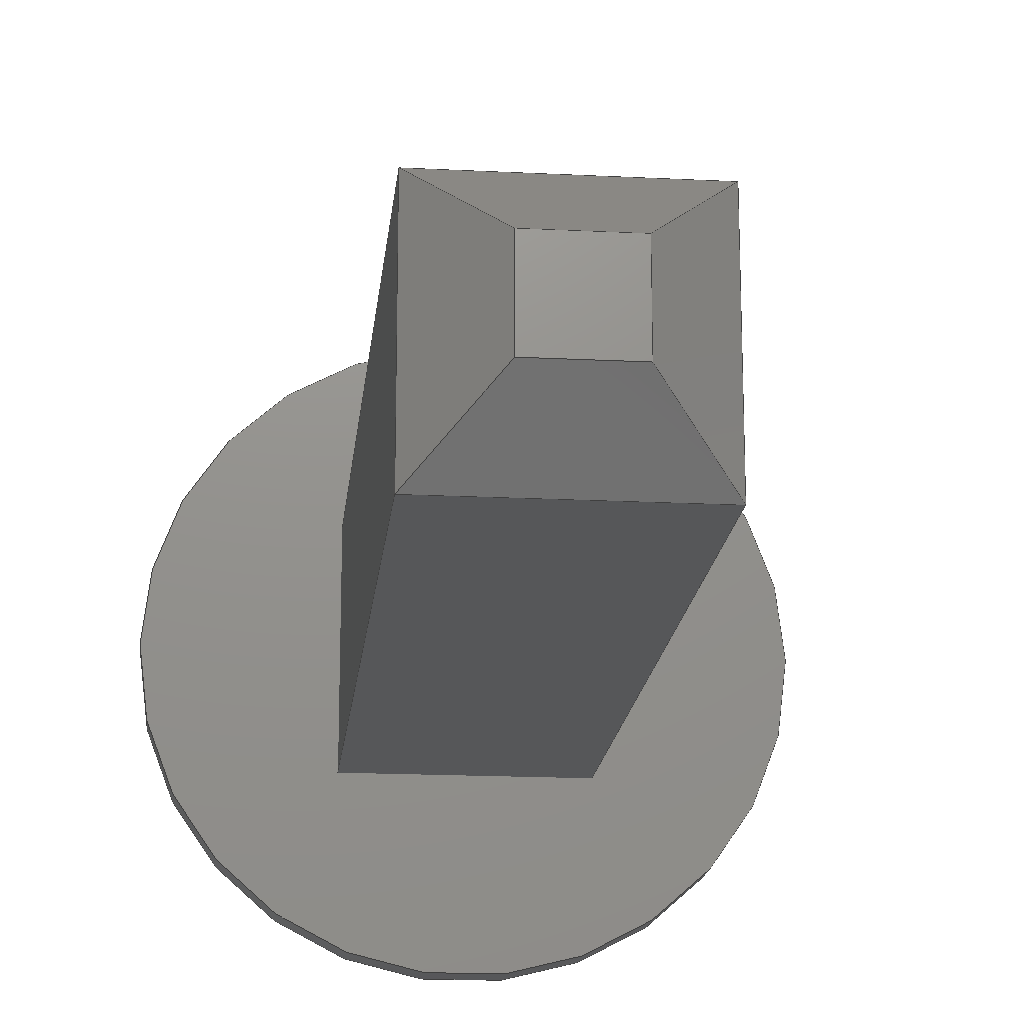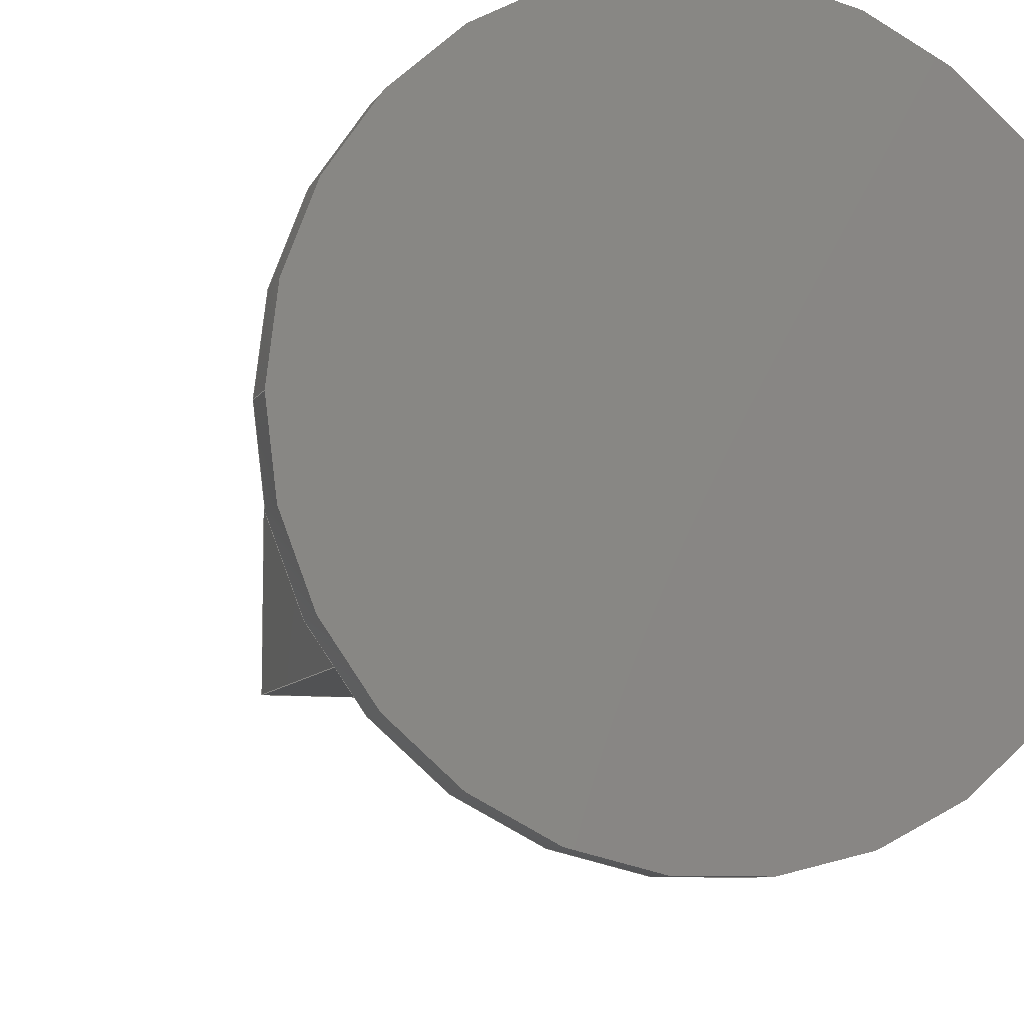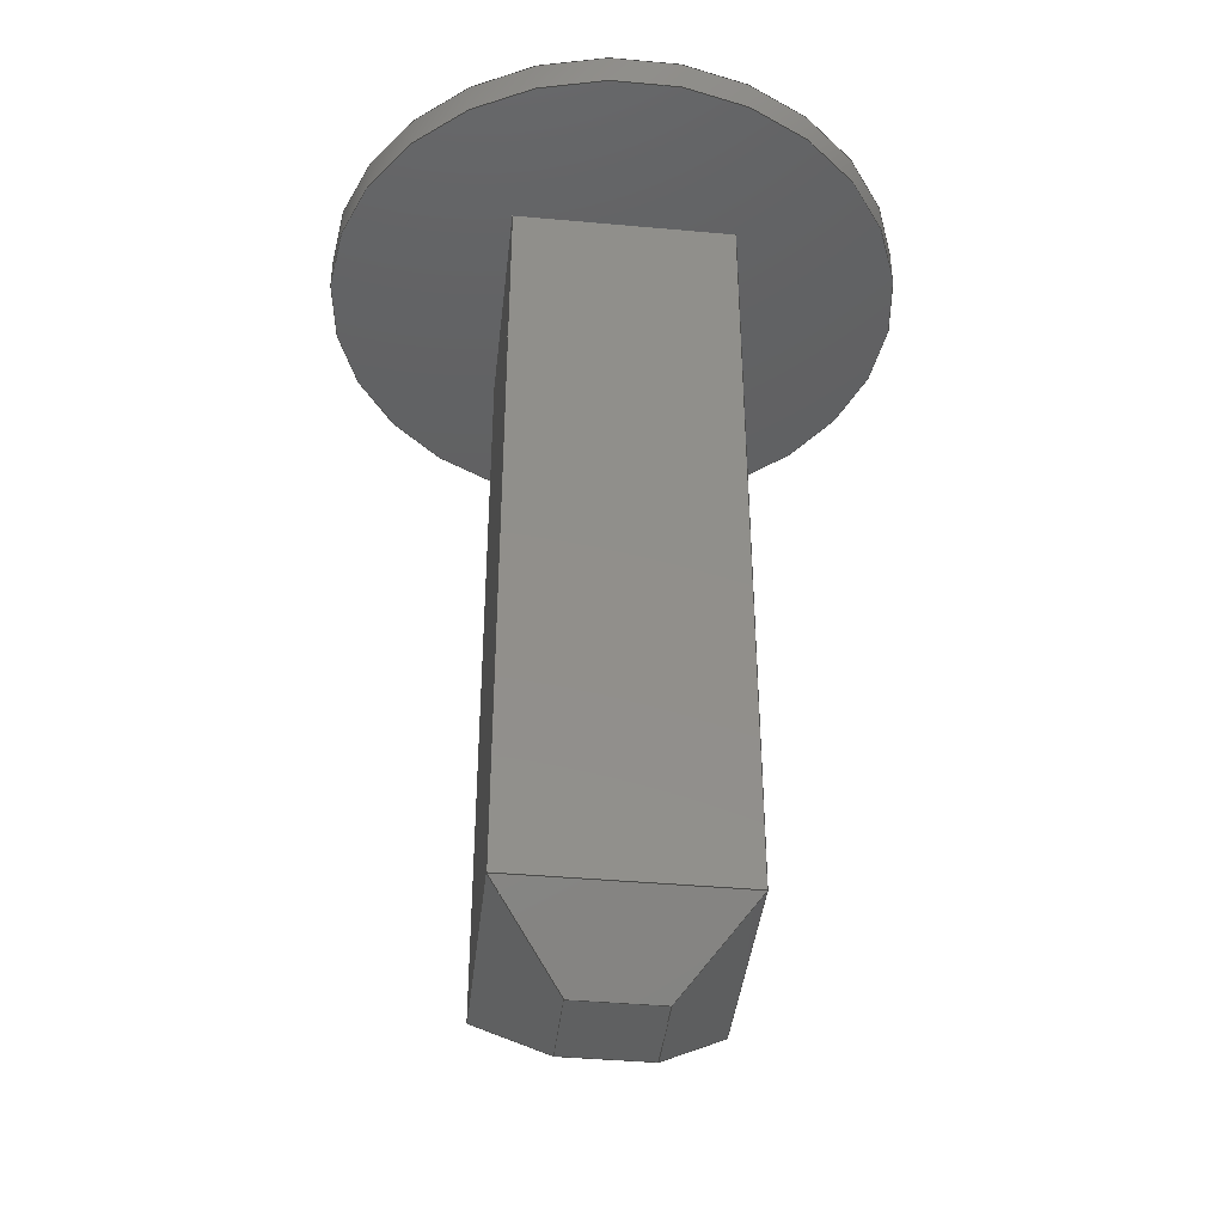
<metadata>
{"format":"step","ext":"step","renderer":"f3d","projection":"perspective","resolution":1024,"background":"white","views":[{"elev":-17.7,"azim":174.3,"up":"+Y"},{"elev":-8.2,"azim":-16.7,"up":"+Y"},{"elev":-41.0,"azim":-6.3,"up":"+Z"}]}
</metadata>
<code>
ISO-10303-21;
DATA;
#1=MECHANICAL_DESIGN_GEOMETRIC_PRESENTATION_REPRESENTATION('',(#8,#12,
#11,#9,#6,#7,#10,#14,#13,#5),#353);
#2=SHAPE_REPRESENTATION_RELATIONSHIP('SRR','None',#362,#3);
#3=ADVANCED_BREP_SHAPE_REPRESENTATION('',(#4),#352);
#4=MANIFOLD_SOLID_BREP('Solid1',#211);
#5=STYLED_ITEM('',(#371),#202);
#6=STYLED_ITEM('',(#371),#203);
#7=STYLED_ITEM('',(#371),#204);
#8=STYLED_ITEM('',(#371),#205);
#9=STYLED_ITEM('',(#371),#206);
#10=STYLED_ITEM('',(#371),#207);
#11=STYLED_ITEM('',(#371),#208);
#12=STYLED_ITEM('',(#371),#209);
#13=STYLED_ITEM('',(#371),#210);
#14=STYLED_ITEM('',(#371),#4);
#15=FACE_BOUND('',#42,.T.);
#16=PLANE('',#222);
#17=PLANE('',#226);
#18=PLANE('',#227);
#19=PLANE('',#228);
#20=PLANE('',#229);
#21=PLANE('',#230);
#22=PLANE('',#231);
#23=PLANE('',#232);
#24=PLANE('',#233);
#25=PLANE('',#234);
#26=PLANE('',#235);
#27=FACE_OUTER_BOUND('',#40,.T.);
#28=FACE_OUTER_BOUND('',#41,.T.);
#29=FACE_OUTER_BOUND('',#43,.T.);
#30=FACE_OUTER_BOUND('',#44,.T.);
#31=FACE_OUTER_BOUND('',#45,.T.);
#32=FACE_OUTER_BOUND('',#46,.T.);
#33=FACE_OUTER_BOUND('',#47,.T.);
#34=FACE_OUTER_BOUND('',#48,.T.);
#35=FACE_OUTER_BOUND('',#49,.T.);
#36=FACE_OUTER_BOUND('',#50,.T.);
#37=FACE_OUTER_BOUND('',#51,.T.);
#38=FACE_OUTER_BOUND('',#52,.T.);
#39=FACE_OUTER_BOUND('',#53,.T.);
#40=EDGE_LOOP('',(#144,#145,#146,#147));
#41=EDGE_LOOP('',(#148,#149));
#42=EDGE_LOOP('',(#150,#151,#152,#153));
#43=EDGE_LOOP('',(#154,#155,#156,#157));
#44=EDGE_LOOP('',(#158,#159));
#45=EDGE_LOOP('',(#160,#161,#162,#163));
#46=EDGE_LOOP('',(#164,#165,#166,#167));
#47=EDGE_LOOP('',(#168,#169,#170,#171));
#48=EDGE_LOOP('',(#172,#173,#174,#175));
#49=EDGE_LOOP('',(#176,#177,#178,#179));
#50=EDGE_LOOP('',(#180,#181,#182,#183));
#51=EDGE_LOOP('',(#184,#185,#186,#187));
#52=EDGE_LOOP('',(#188,#189,#190,#191));
#53=EDGE_LOOP('',(#192,#193,#194,#195));
#54=LINE('',#300,#76);
#55=LINE('',#303,#77);
#56=LINE('',#308,#78);
#57=LINE('',#310,#79);
#58=LINE('',#312,#80);
#59=LINE('',#313,#81);
#60=LINE('',#319,#82);
#61=LINE('',#321,#83);
#62=LINE('',#322,#84);
#63=LINE('',#325,#85);
#64=LINE('',#326,#86);
#65=LINE('',#329,#87);
#66=LINE('',#330,#88);
#67=LINE('',#332,#89);
#68=LINE('',#336,#90);
#69=LINE('',#338,#91);
#70=LINE('',#340,#92);
#71=LINE('',#341,#93);
#72=LINE('',#343,#94);
#73=LINE('',#344,#95);
#74=LINE('',#346,#96);
#75=LINE('',#348,#97);
#76=VECTOR('',#242,1000);
#77=VECTOR('',#245,1000);
#78=VECTOR('',#250,1000);
#79=VECTOR('',#251,1000);
#80=VECTOR('',#252,1000);
#81=VECTOR('',#253,1000);
#82=VECTOR('',#262,1000);
#83=VECTOR('',#263,1000);
#84=VECTOR('',#264,1000);
#85=VECTOR('',#267,1000);
#86=VECTOR('',#268,1000);
#87=VECTOR('',#271,1000);
#88=VECTOR('',#272,1000);
#89=VECTOR('',#275,1000);
#90=VECTOR('',#278,1000);
#91=VECTOR('',#279,1000);
#92=VECTOR('',#280,1000);
#93=VECTOR('',#281,1000);
#94=VECTOR('',#284,1000);
#95=VECTOR('',#285,1000);
#96=VECTOR('',#288,1000);
#97=VECTOR('',#291,1000);
#98=CIRCLE('',#220,0.8369);
#99=CIRCLE('',#221,0.8369);
#100=CIRCLE('',#223,0.8369);
#101=CIRCLE('',#225,0.8369);
#102=VERTEX_POINT('',#296);
#103=VERTEX_POINT('',#297);
#104=VERTEX_POINT('',#299);
#105=VERTEX_POINT('',#301);
#106=VERTEX_POINT('',#306);
#107=VERTEX_POINT('',#307);
#108=VERTEX_POINT('',#309);
#109=VERTEX_POINT('',#311);
#110=VERTEX_POINT('',#318);
#111=VERTEX_POINT('',#320);
#112=VERTEX_POINT('',#324);
#113=VERTEX_POINT('',#328);
#114=VERTEX_POINT('',#334);
#115=VERTEX_POINT('',#335);
#116=VERTEX_POINT('',#337);
#117=VERTEX_POINT('',#339);
#118=EDGE_CURVE('',#102,#103,#98,.T.);
#119=EDGE_CURVE('',#102,#104,#54,.T.);
#120=EDGE_CURVE('',#104,#105,#99,.T.);
#121=EDGE_CURVE('',#103,#105,#55,.T.);
#122=EDGE_CURVE('',#103,#102,#100,.T.);
#123=EDGE_CURVE('',#106,#107,#56,.T.);
#124=EDGE_CURVE('',#108,#106,#57,.T.);
#125=EDGE_CURVE('',#109,#108,#58,.T.);
#126=EDGE_CURVE('',#107,#109,#59,.T.);
#127=EDGE_CURVE('',#105,#104,#101,.T.);
#128=EDGE_CURVE('',#110,#106,#60,.T.);
#129=EDGE_CURVE('',#110,#111,#61,.T.);
#130=EDGE_CURVE('',#111,#108,#62,.T.);
#131=EDGE_CURVE('',#112,#107,#63,.T.);
#132=EDGE_CURVE('',#112,#110,#64,.T.);
#133=EDGE_CURVE('',#113,#109,#65,.T.);
#134=EDGE_CURVE('',#113,#112,#66,.T.);
#135=EDGE_CURVE('',#111,#113,#67,.T.);
#136=EDGE_CURVE('',#114,#115,#68,.T.);
#137=EDGE_CURVE('',#115,#116,#69,.T.);
#138=EDGE_CURVE('',#116,#117,#70,.T.);
#139=EDGE_CURVE('',#117,#114,#71,.T.);
#140=EDGE_CURVE('',#111,#117,#72,.T.);
#141=EDGE_CURVE('',#114,#110,#73,.T.);
#142=EDGE_CURVE('',#115,#112,#74,.T.);
#143=EDGE_CURVE('',#113,#116,#75,.T.);
#144=ORIENTED_EDGE('',*,*,#118,.F.);
#145=ORIENTED_EDGE('',*,*,#119,.T.);
#146=ORIENTED_EDGE('',*,*,#120,.T.);
#147=ORIENTED_EDGE('',*,*,#121,.F.);
#148=ORIENTED_EDGE('',*,*,#122,.T.);
#149=ORIENTED_EDGE('',*,*,#118,.T.);
#150=ORIENTED_EDGE('',*,*,#123,.F.);
#151=ORIENTED_EDGE('',*,*,#124,.F.);
#152=ORIENTED_EDGE('',*,*,#125,.F.);
#153=ORIENTED_EDGE('',*,*,#126,.F.);
#154=ORIENTED_EDGE('',*,*,#119,.F.);
#155=ORIENTED_EDGE('',*,*,#122,.F.);
#156=ORIENTED_EDGE('',*,*,#121,.T.);
#157=ORIENTED_EDGE('',*,*,#127,.T.);
#158=ORIENTED_EDGE('',*,*,#127,.F.);
#159=ORIENTED_EDGE('',*,*,#120,.F.);
#160=ORIENTED_EDGE('',*,*,#128,.F.);
#161=ORIENTED_EDGE('',*,*,#129,.T.);
#162=ORIENTED_EDGE('',*,*,#130,.T.);
#163=ORIENTED_EDGE('',*,*,#124,.T.);
#164=ORIENTED_EDGE('',*,*,#131,.F.);
#165=ORIENTED_EDGE('',*,*,#132,.T.);
#166=ORIENTED_EDGE('',*,*,#128,.T.);
#167=ORIENTED_EDGE('',*,*,#123,.T.);
#168=ORIENTED_EDGE('',*,*,#133,.F.);
#169=ORIENTED_EDGE('',*,*,#134,.T.);
#170=ORIENTED_EDGE('',*,*,#131,.T.);
#171=ORIENTED_EDGE('',*,*,#126,.T.);
#172=ORIENTED_EDGE('',*,*,#130,.F.);
#173=ORIENTED_EDGE('',*,*,#135,.T.);
#174=ORIENTED_EDGE('',*,*,#133,.T.);
#175=ORIENTED_EDGE('',*,*,#125,.T.);
#176=ORIENTED_EDGE('',*,*,#136,.T.);
#177=ORIENTED_EDGE('',*,*,#137,.T.);
#178=ORIENTED_EDGE('',*,*,#138,.T.);
#179=ORIENTED_EDGE('',*,*,#139,.T.);
#180=ORIENTED_EDGE('',*,*,#140,.F.);
#181=ORIENTED_EDGE('',*,*,#129,.F.);
#182=ORIENTED_EDGE('',*,*,#141,.F.);
#183=ORIENTED_EDGE('',*,*,#139,.F.);
#184=ORIENTED_EDGE('',*,*,#141,.T.);
#185=ORIENTED_EDGE('',*,*,#132,.F.);
#186=ORIENTED_EDGE('',*,*,#142,.F.);
#187=ORIENTED_EDGE('',*,*,#136,.F.);
#188=ORIENTED_EDGE('',*,*,#140,.T.);
#189=ORIENTED_EDGE('',*,*,#138,.F.);
#190=ORIENTED_EDGE('',*,*,#143,.F.);
#191=ORIENTED_EDGE('',*,*,#135,.F.);
#192=ORIENTED_EDGE('',*,*,#142,.T.);
#193=ORIENTED_EDGE('',*,*,#134,.F.);
#194=ORIENTED_EDGE('',*,*,#143,.T.);
#195=ORIENTED_EDGE('',*,*,#137,.F.);
#196=CYLINDRICAL_SURFACE('',#219,0.8369);
#197=CYLINDRICAL_SURFACE('',#224,0.8369);
#198=ADVANCED_FACE('',(#27),#196,.T.);
#199=ADVANCED_FACE('',(#28,#15),#16,.T.);
#200=ADVANCED_FACE('',(#29),#197,.T.);
#201=ADVANCED_FACE('',(#30),#17,.F.);
#202=ADVANCED_FACE('',(#31),#18,.F.);
#203=ADVANCED_FACE('',(#32),#19,.F.);
#204=ADVANCED_FACE('',(#33),#20,.F.);
#205=ADVANCED_FACE('',(#34),#21,.F.);
#206=ADVANCED_FACE('',(#35),#22,.T.);
#207=ADVANCED_FACE('',(#36),#23,.T.);
#208=ADVANCED_FACE('',(#37),#24,.T.);
#209=ADVANCED_FACE('',(#38),#25,.T.);
#210=ADVANCED_FACE('',(#39),#26,.T.);
#211=CLOSED_SHELL('',(#198,#199,#200,#201,#202,#203,#204,#205,#206,#207,
#208,#209,#210));
#212=DATE_TIME_ROLE('creation_date');
#213=APPLIED_DATE_AND_TIME_ASSIGNMENT(#214,#212,(#364));
#214=DATE_AND_TIME(#215,#216);
#215=CALENDAR_DATE(2015,22,11);
#216=LOCAL_TIME(21,12,38,#217);
#217=COORDINATED_UNIVERSAL_TIME_OFFSET(0,0,.BEHIND.);
#218=AXIS2_PLACEMENT_3D('placement',#294,#236,#237);
#219=AXIS2_PLACEMENT_3D('',#295,#238,#239);
#220=AXIS2_PLACEMENT_3D('',#298,#240,#241);
#221=AXIS2_PLACEMENT_3D('',#302,#243,#244);
#222=AXIS2_PLACEMENT_3D('',#304,#246,#247);
#223=AXIS2_PLACEMENT_3D('',#305,#248,#249);
#224=AXIS2_PLACEMENT_3D('',#314,#254,#255);
#225=AXIS2_PLACEMENT_3D('',#315,#256,#257);
#226=AXIS2_PLACEMENT_3D('',#316,#258,#259);
#227=AXIS2_PLACEMENT_3D('',#317,#260,#261);
#228=AXIS2_PLACEMENT_3D('',#323,#265,#266);
#229=AXIS2_PLACEMENT_3D('',#327,#269,#270);
#230=AXIS2_PLACEMENT_3D('',#331,#273,#274);
#231=AXIS2_PLACEMENT_3D('',#333,#276,#277);
#232=AXIS2_PLACEMENT_3D('',#342,#282,#283);
#233=AXIS2_PLACEMENT_3D('',#345,#286,#287);
#234=AXIS2_PLACEMENT_3D('',#347,#289,#290);
#235=AXIS2_PLACEMENT_3D('',#349,#292,#293);
#236=DIRECTION('axis',(0,0,1));
#237=DIRECTION('refdir',(1,0,0));
#238=DIRECTION('center_axis',(4.587e-16,1.268e-16,
-1));
#239=DIRECTION('ref_axis',(1,1.698e-32,4.587e-16));
#240=DIRECTION('center_axis',(4.587e-16,1.268e-16,
-1));
#241=DIRECTION('ref_axis',(-1,-1.698e-32,-4.587e-16));
#242=DIRECTION('',(-4.587e-16,-1.268e-16,1));
#243=DIRECTION('center_axis',(4.587e-16,1.268e-16,
-1));
#244=DIRECTION('ref_axis',(-1,-1.698e-32,-4.587e-16));
#245=DIRECTION('',(-4.587e-16,-1.268e-16,1));
#246=DIRECTION('center_axis',(4.587e-16,1.268e-16,
-1));
#247=DIRECTION('ref_axis',(-1,0,-4.441e-16));
#248=DIRECTION('center_axis',(4.587e-16,1.268e-16,
-1));
#249=DIRECTION('ref_axis',(-1,-1.698e-32,-4.587e-16));
#250=DIRECTION('',(-1,-1.698e-32,-4.587e-16));
#251=DIRECTION('',(7.515e-32,-1,-1.268e-16));
#252=DIRECTION('',(1,1.698e-32,4.587e-16));
#253=DIRECTION('',(-7.515e-32,1,1.268e-16));
#254=DIRECTION('center_axis',(4.587e-16,1.268e-16,
-1));
#255=DIRECTION('ref_axis',(1,1.698e-32,4.587e-16));
#256=DIRECTION('center_axis',(4.587e-16,1.268e-16,
-1));
#257=DIRECTION('ref_axis',(-1,-1.698e-32,-4.587e-16));
#258=DIRECTION('center_axis',(4.587e-16,1.268e-16,
-1));
#259=DIRECTION('ref_axis',(-1,0,-4.441e-16));
#260=DIRECTION('center_axis',(-1,-1.698e-32,-4.587e-16));
#261=DIRECTION('ref_axis',(0,1,1.11e-16));
#262=DIRECTION('',(-4.587e-16,-1.268e-16,1));
#263=DIRECTION('',(-7.515e-32,1,1.268e-16));
#264=DIRECTION('',(-4.587e-16,-1.268e-16,1));
#265=DIRECTION('center_axis',(-7.515e-32,1,1.268e-16));
#266=DIRECTION('ref_axis',(-1,0,-4.441e-16));
#267=DIRECTION('',(-4.587e-16,-1.268e-16,1));
#268=DIRECTION('',(1,1.698e-32,4.587e-16));
#269=DIRECTION('center_axis',(1,1.698e-32,4.587e-16));
#270=DIRECTION('ref_axis',(4.441e-16,0,-1));
#271=DIRECTION('',(-4.587e-16,-1.268e-16,1));
#272=DIRECTION('',(7.515e-32,-1,-1.268e-16));
#273=DIRECTION('center_axis',(7.515e-32,-1,-1.268e-16));
#274=DIRECTION('ref_axis',(-8.882e-16,0,1));
#275=DIRECTION('',(-1,-1.698e-32,-4.587e-16));
#276=DIRECTION('center_axis',(4.587e-16,1.268e-16,
-1));
#277=DIRECTION('ref_axis',(-1,0,-4.441e-16));
#278=DIRECTION('',(-1,-1.698e-32,-4.587e-16));
#279=DIRECTION('',(-7.515e-32,1,1.268e-16));
#280=DIRECTION('',(1,1.698e-32,4.587e-16));
#281=DIRECTION('',(7.515e-32,-1,-1.268e-16));
#282=DIRECTION('center_axis',(0.7071,8.967e-17,-0.7071));
#283=DIRECTION('ref_axis',(0,1,1.11e-16));
#284=DIRECTION('',(-0.5774,-0.5774,-0.5774));
#285=DIRECTION('',(0.5774,-0.5774,0.5774));
#286=DIRECTION('center_axis',(3.244e-16,-0.7071,-0.7071));
#287=DIRECTION('ref_axis',(1,0,4.441e-16));
#288=DIRECTION('',(-0.5774,-0.5774,0.5774));
#289=DIRECTION('center_axis',(3.244e-16,0.7071,-0.7071));
#290=DIRECTION('ref_axis',(-1,0,-4.441e-16));
#291=DIRECTION('',(0.5774,-0.5774,-0.5774));
#292=DIRECTION('center_axis',(-0.7071,8.967e-17,-0.7071));
#293=DIRECTION('ref_axis',(0,-1,-1.11e-16));
#294=CARTESIAN_POINT('',(0,0,0));
#295=CARTESIAN_POINT('Origin',(3.81,-15.06,1.68));
#296=CARTESIAN_POINT('',(2.973,-15.06,1.68));
#297=CARTESIAN_POINT('',(4.647,-15.06,1.68));
#298=CARTESIAN_POINT('Origin',(3.81,-15.06,1.68));
#299=CARTESIAN_POINT('',(2.973,-15.06,1.78));
#300=CARTESIAN_POINT('',(2.973,-15.06,1.68));
#301=CARTESIAN_POINT('',(4.647,-15.06,1.78));
#302=CARTESIAN_POINT('Origin',(3.81,-15.06,1.78));
#303=CARTESIAN_POINT('',(4.647,-15.06,1.68));
#304=CARTESIAN_POINT('Origin',(3.81,-15.06,1.68));
#305=CARTESIAN_POINT('Origin',(3.81,-15.06,1.68));
#306=CARTESIAN_POINT('',(4.135,-15.38,1.68));
#307=CARTESIAN_POINT('',(3.485,-15.38,1.68));
#308=CARTESIAN_POINT('',(4.135,-15.38,1.68));
#309=CARTESIAN_POINT('',(4.135,-14.73,1.68));
#310=CARTESIAN_POINT('',(4.135,-14.73,1.68));
#311=CARTESIAN_POINT('',(3.485,-14.73,1.68));
#312=CARTESIAN_POINT('',(4.135,-14.73,1.68));
#313=CARTESIAN_POINT('',(3.485,-14.73,1.68));
#314=CARTESIAN_POINT('Origin',(3.81,-15.06,1.68));
#315=CARTESIAN_POINT('Origin',(3.81,-15.06,1.78));
#316=CARTESIAN_POINT('Origin',(3.81,-15.06,1.78));
#317=CARTESIAN_POINT('Origin',(4.135,-14.73,-0.82));
#318=CARTESIAN_POINT('',(4.135,-15.38,-0.62));
#319=CARTESIAN_POINT('',(4.135,-15.38,-0.82));
#320=CARTESIAN_POINT('',(4.135,-14.73,-0.62));
#321=CARTESIAN_POINT('',(4.135,-14.73,-0.62));
#322=CARTESIAN_POINT('',(4.135,-14.73,-0.82));
#323=CARTESIAN_POINT('Origin',(4.135,-15.38,-0.82));
#324=CARTESIAN_POINT('',(3.485,-15.38,-0.62));
#325=CARTESIAN_POINT('',(3.485,-15.38,-0.82));
#326=CARTESIAN_POINT('',(4.135,-15.38,-0.62));
#327=CARTESIAN_POINT('Origin',(3.485,-14.73,-0.82));
#328=CARTESIAN_POINT('',(3.485,-14.73,-0.62));
#329=CARTESIAN_POINT('',(3.485,-14.73,-0.82));
#330=CARTESIAN_POINT('',(3.485,-15.38,-0.62));
#331=CARTESIAN_POINT('Origin',(4.135,-14.73,-0.82));
#332=CARTESIAN_POINT('',(3.485,-14.73,-0.62));
#333=CARTESIAN_POINT('Origin',(4.135,-15.38,-0.82));
#334=CARTESIAN_POINT('',(3.935,-15.18,-0.82));
#335=CARTESIAN_POINT('',(3.685,-15.18,-0.82));
#336=CARTESIAN_POINT('',(3.485,-15.18,-0.82));
#337=CARTESIAN_POINT('',(3.685,-14.93,-0.82));
#338=CARTESIAN_POINT('',(3.685,-14.73,-0.82));
#339=CARTESIAN_POINT('',(3.935,-14.93,-0.82));
#340=CARTESIAN_POINT('',(4.135,-14.93,-0.82));
#341=CARTESIAN_POINT('',(3.935,-15.38,-0.82));
#342=CARTESIAN_POINT('Origin',(3.935,-15.38,-0.82));
#343=CARTESIAN_POINT('',(4.002,-14.87,-0.7533));
#344=CARTESIAN_POINT('',(4.002,-15.25,-0.7533));
#345=CARTESIAN_POINT('Origin',(4.135,-15.18,-0.82));
#346=CARTESIAN_POINT('',(3.835,-15.03,-0.97));
#347=CARTESIAN_POINT('Origin',(4.135,-14.93,-0.82));
#348=CARTESIAN_POINT('',(3.835,-15.08,-0.97));
#349=CARTESIAN_POINT('Origin',(3.685,-15.38,-0.82));
#350=UNCERTAINTY_MEASURE_WITH_UNIT(LENGTH_MEASURE(0.01),#354,
'DISTANCE_ACCURACY_VALUE',
'Maximum model space distance between geometric entities at asserted c
onnectivities');
#351=UNCERTAINTY_MEASURE_WITH_UNIT(LENGTH_MEASURE(1e-06),#354,
'DISTANCE_ACCURACY_VALUE',
'Maximum model space distance between geometric entities at asserted c
onnectivities');
#352=(
GEOMETRIC_REPRESENTATION_CONTEXT(3)
GLOBAL_UNCERTAINTY_ASSIGNED_CONTEXT((#350))
GLOBAL_UNIT_ASSIGNED_CONTEXT((#354,#357,#355))
REPRESENTATION_CONTEXT('','3D')
);
#353=(
GEOMETRIC_REPRESENTATION_CONTEXT(3)
GLOBAL_UNCERTAINTY_ASSIGNED_CONTEXT((#351))
GLOBAL_UNIT_ASSIGNED_CONTEXT((#354,#357,#355))
REPRESENTATION_CONTEXT('','3D')
);
#354=(
LENGTH_UNIT()
NAMED_UNIT(*)
SI_UNIT(.MILLI.,.METRE.)
);
#355=(
NAMED_UNIT(*)
SI_UNIT($,.STERADIAN.)
SOLID_ANGLE_UNIT()
);
#356=DIMENSIONAL_EXPONENTS(0,0,0,0,0,0,0);
#357=(
CONVERSION_BASED_UNIT('degree',#359)
NAMED_UNIT(#356)
PLANE_ANGLE_UNIT()
);
#358=(
NAMED_UNIT(*)
PLANE_ANGLE_UNIT()
SI_UNIT($,.RADIAN.)
);
#359=PLANE_ANGLE_MEASURE_WITH_UNIT(PLANE_ANGLE_MEASURE(0.01745),#358);
#360=SHAPE_DEFINITION_REPRESENTATION(#361,#362);
#361=PRODUCT_DEFINITION_SHAPE('',$,#364);
#362=SHAPE_REPRESENTATION('',(#218),#352);
#363=PRODUCT_DEFINITION_CONTEXT('part definition',#368,'design');
#364=PRODUCT_DEFINITION('amt103-v_16','amt103-v_16',#365,#363);
#365=PRODUCT_DEFINITION_FORMATION('',$,#370);
#366=PRODUCT_RELATED_PRODUCT_CATEGORY('amt103-v_16','amt103-v_16',(#370));
#367=APPLICATION_PROTOCOL_DEFINITION('international standard',
'automotive_design',2009,#368);
#368=APPLICATION_CONTEXT(
'Core Data for Automotive Mechanical Design Process');
#369=PRODUCT_CONTEXT('part definition',#368,'mechanical');
#370=PRODUCT('amt103-v_16','amt103-v_16',$,(#369));
#371=PRESENTATION_STYLE_ASSIGNMENT((#372));
#372=SURFACE_STYLE_USAGE(.BOTH.,#373);
#373=SURFACE_SIDE_STYLE('',(#374));
#374=SURFACE_STYLE_FILL_AREA(#375);
#375=FILL_AREA_STYLE('',(#376));
#376=FILL_AREA_STYLE_COLOUR('',#377);
#377=COLOUR_RGB('',0.9882,0.7373,0.5176);
ENDSEC;
END-ISO-10303-21;

</code>
